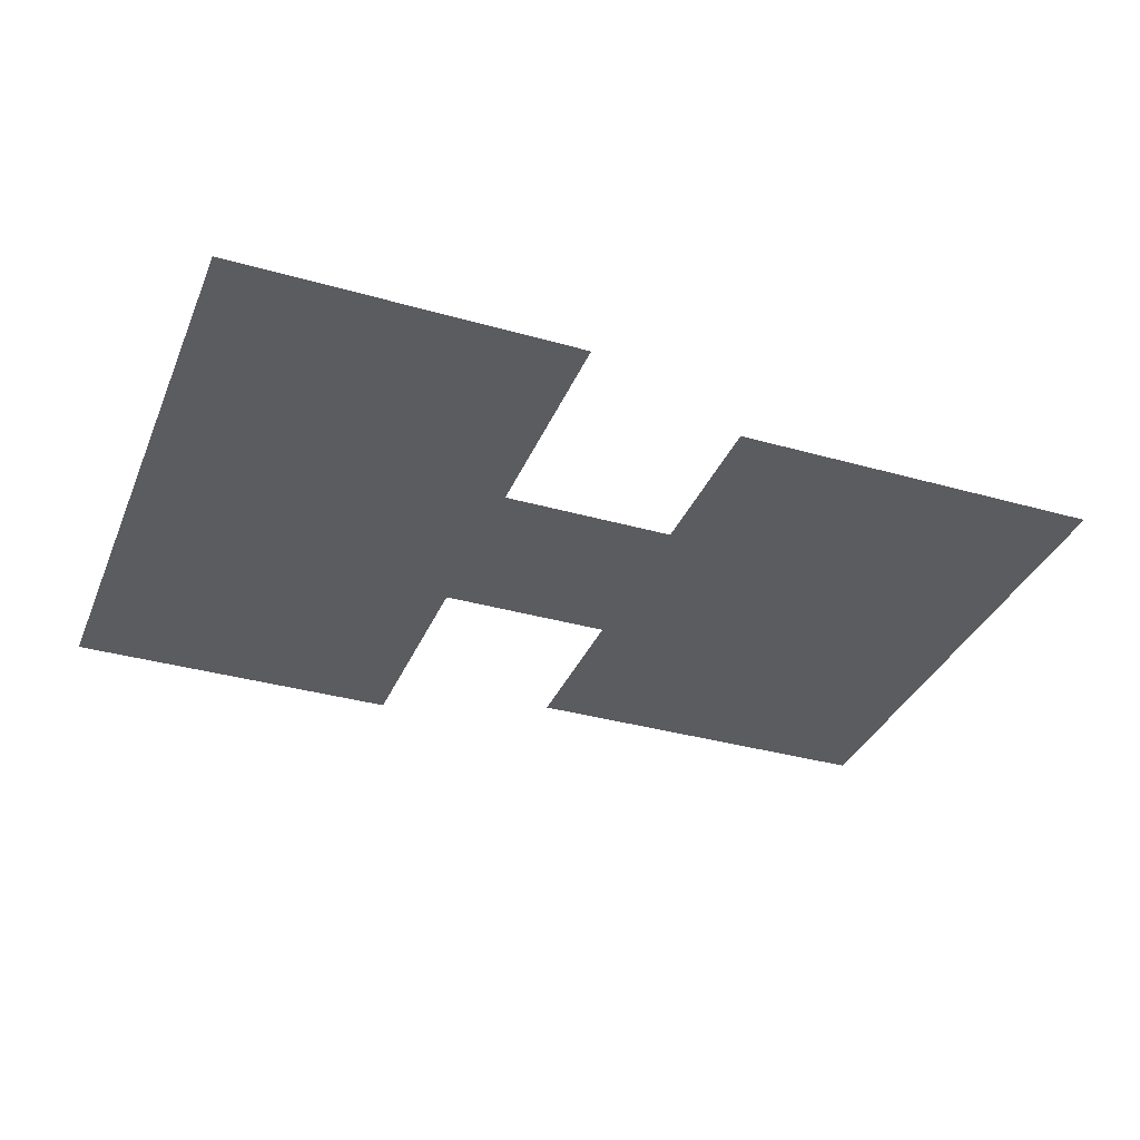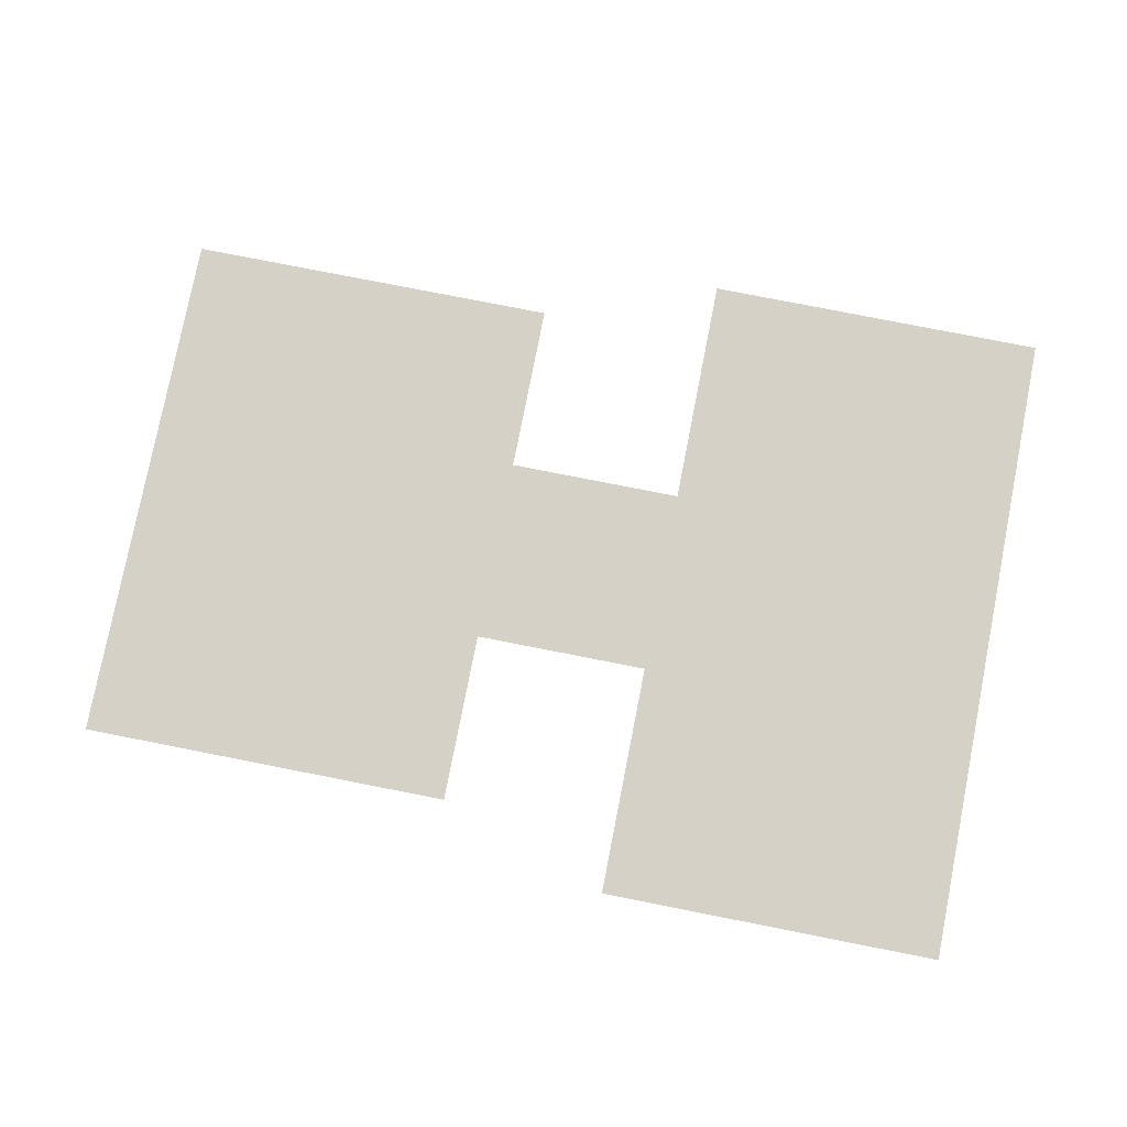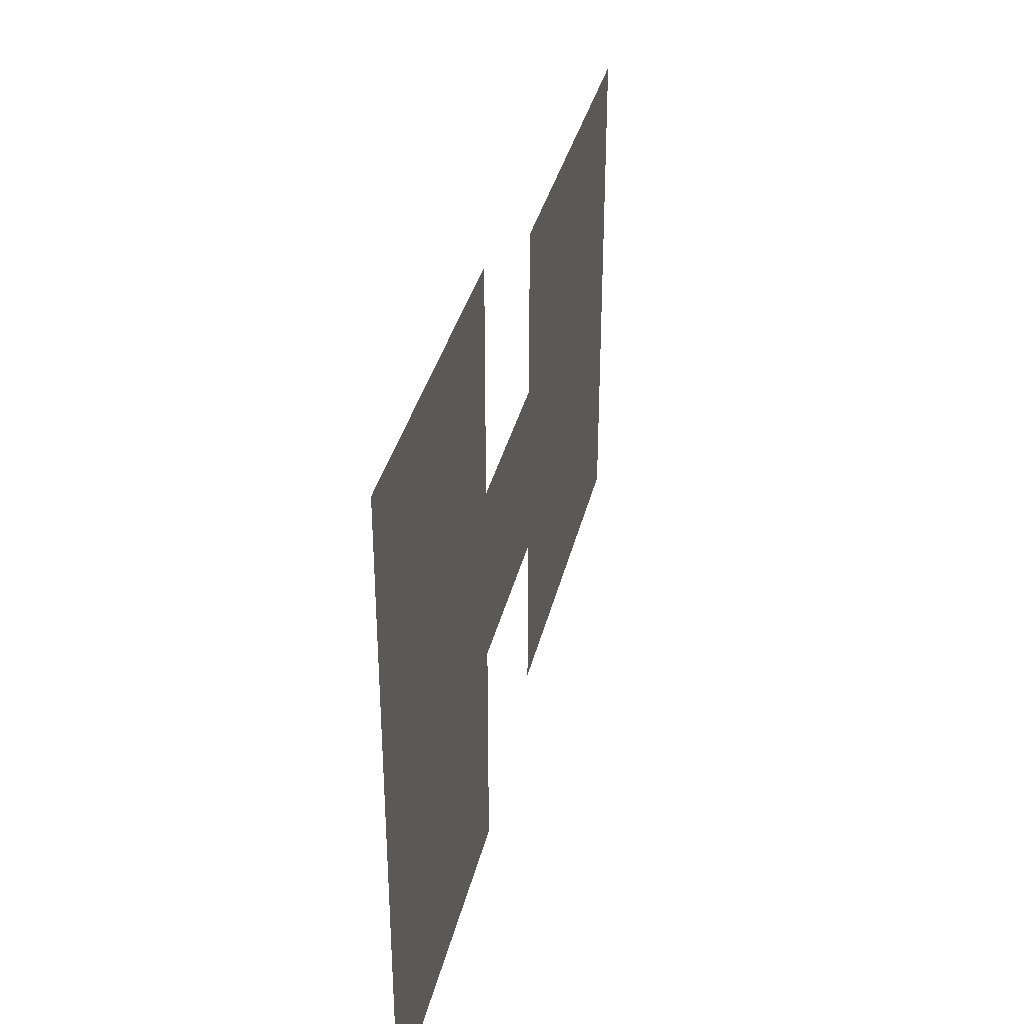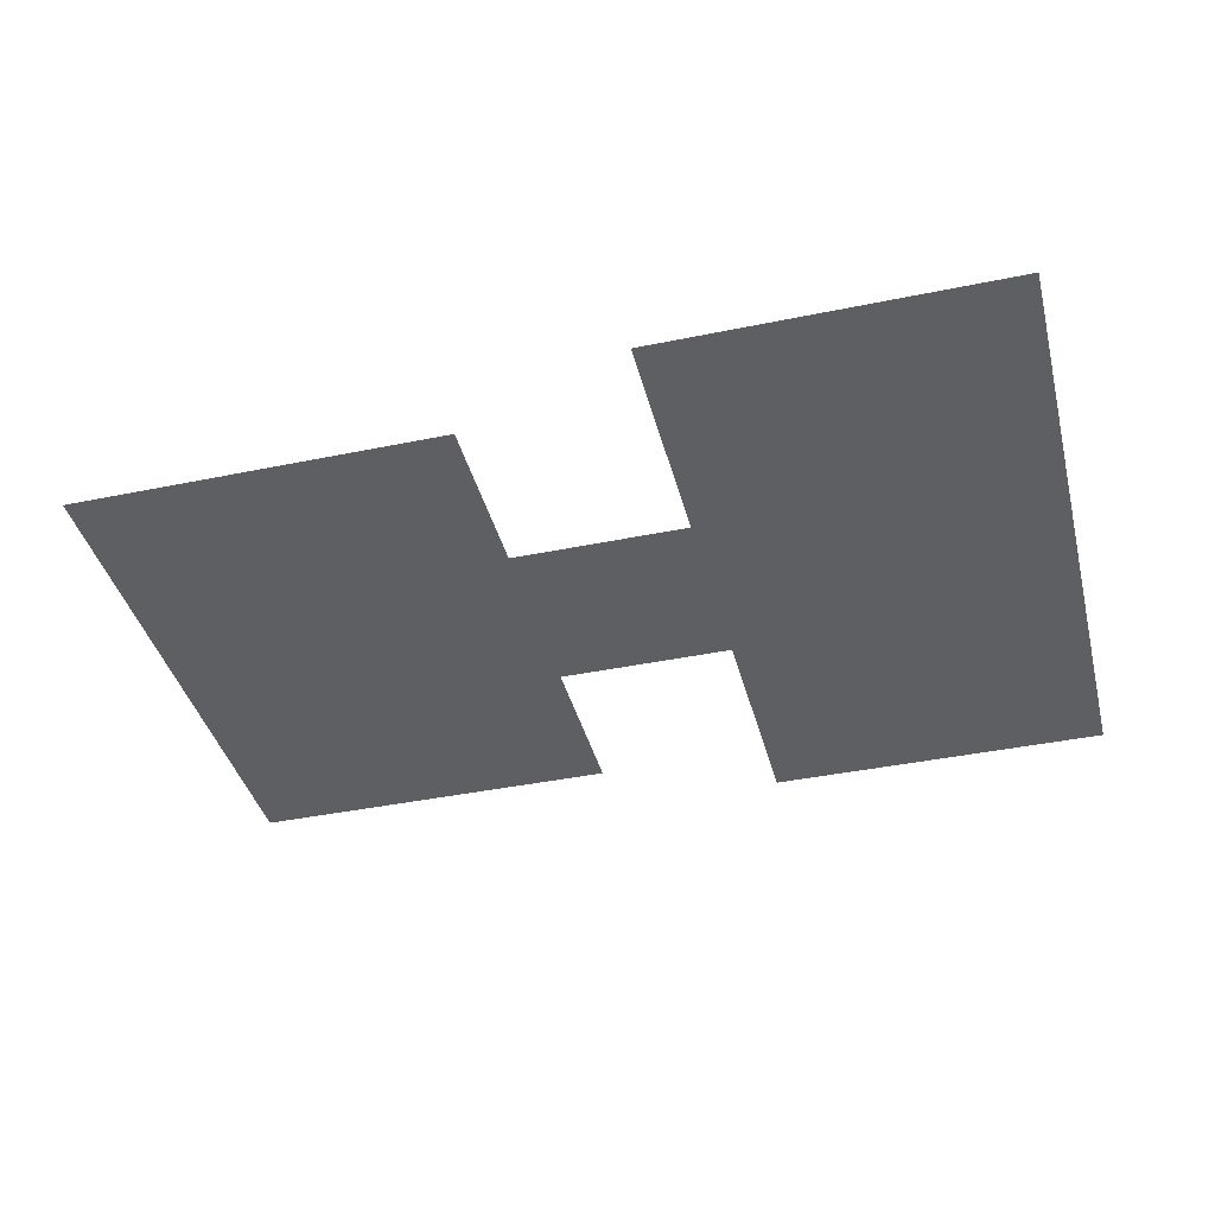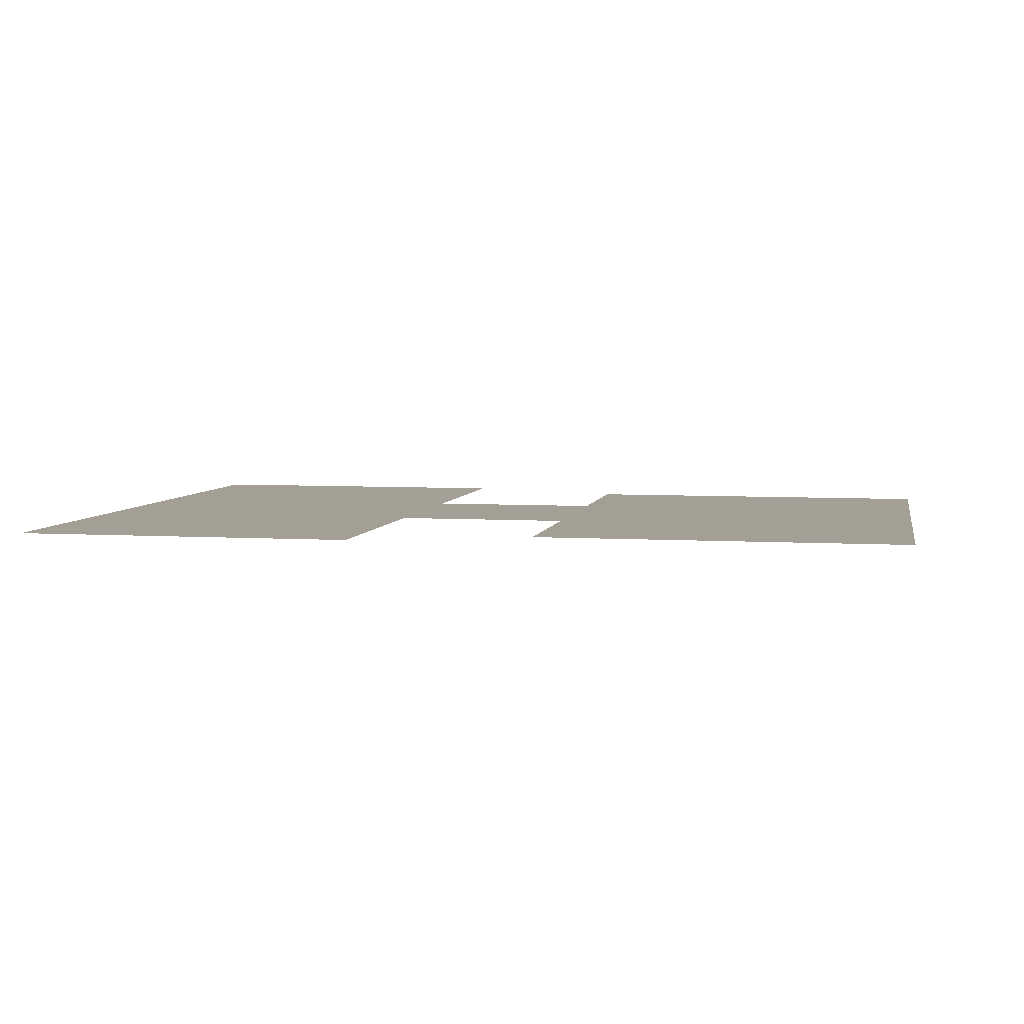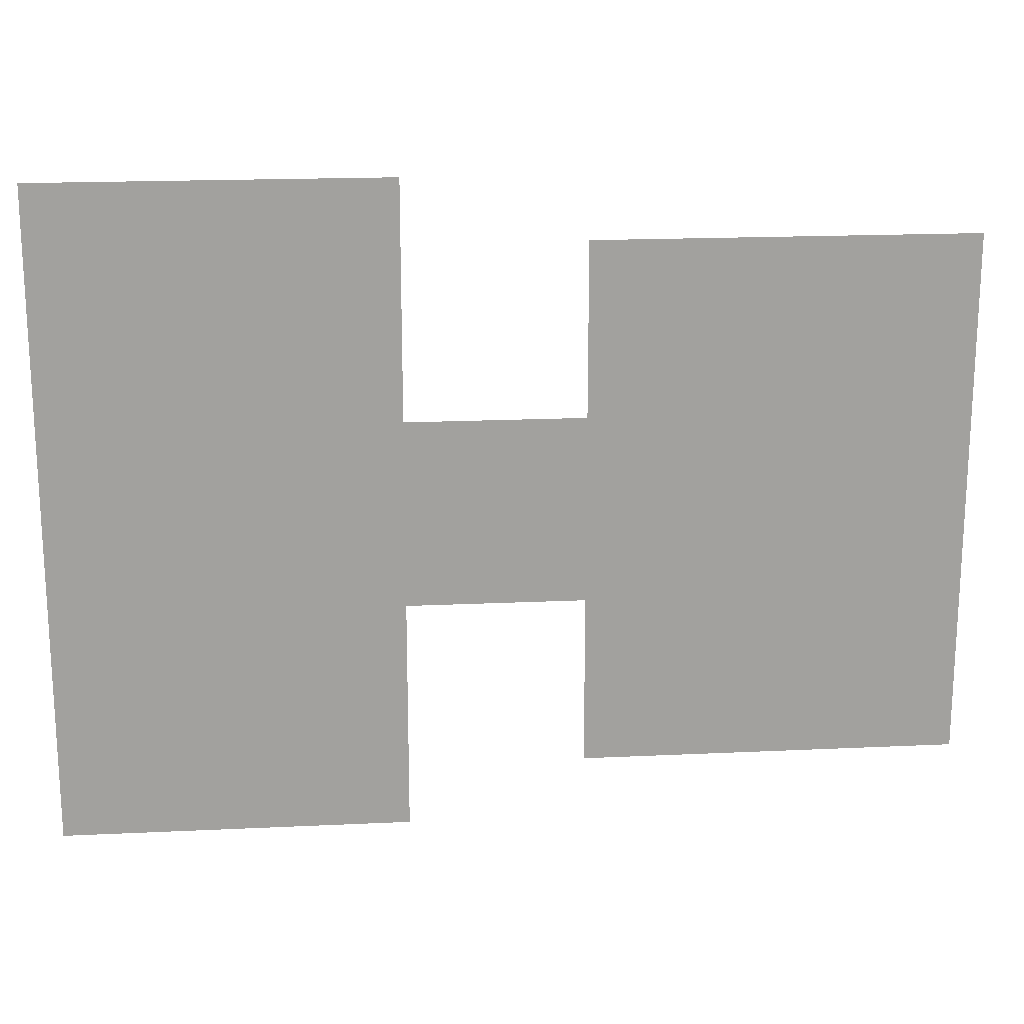
<metadata>
{"format":"obj","ext":"obj","renderer":"f3d","projection":"perspective","resolution":1024,"background":"white","views":[{"elev":-35.0,"azim":159.2,"up":"+Y"},{"elev":79.0,"azim":11.1,"up":"+Y"},{"elev":35.6,"azim":103.1,"up":"+Z"},{"elev":-40.1,"azim":14.3,"up":"+Y"},{"elev":5.3,"azim":-168.9,"up":"+Y"},{"elev":18.4,"azim":174.8,"up":"+Z"}]}
</metadata>
<code>
o Plane.001
v -0.7407 1e-06 -4.009
v -16.86 2e-06 -11.3
v -16.86 1e-06 -4.009
v -0.7407 -1e-06 3.974
v -16.86 -1e-06 3.974
v -0.7407 -2e-06 11.35
v -16.86 -2e-06 11.35
v 6.805 1e-06 -4.009
v 21.59 -2e-06 13.99
v 6.805 2e-06 -13.99
v -0.7407 2e-06 -11.3
v 6.805 -1e-06 3.974
v 6.805 -2e-06 13.99
v 21.59 2e-06 -13.99
f 1 2 3
f 4 3 5
f 6 5 7
f 4 8 1
f 9 10 8
f 1 11 2
f 4 1 3
f 6 4 5
f 4 12 8
f 12 13 9
f 9 14 10
f 8 12 9

</code>
